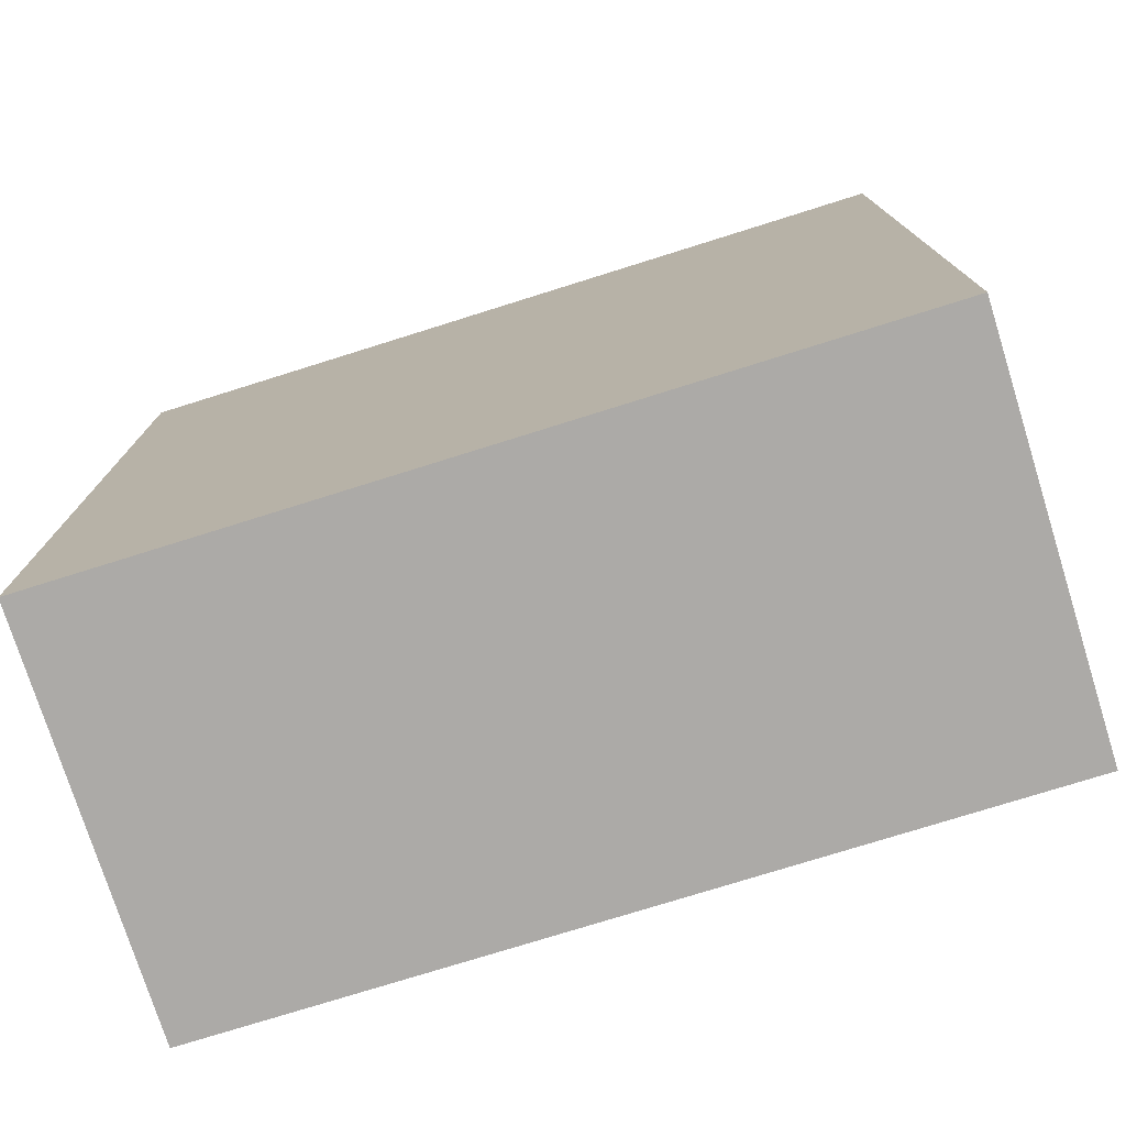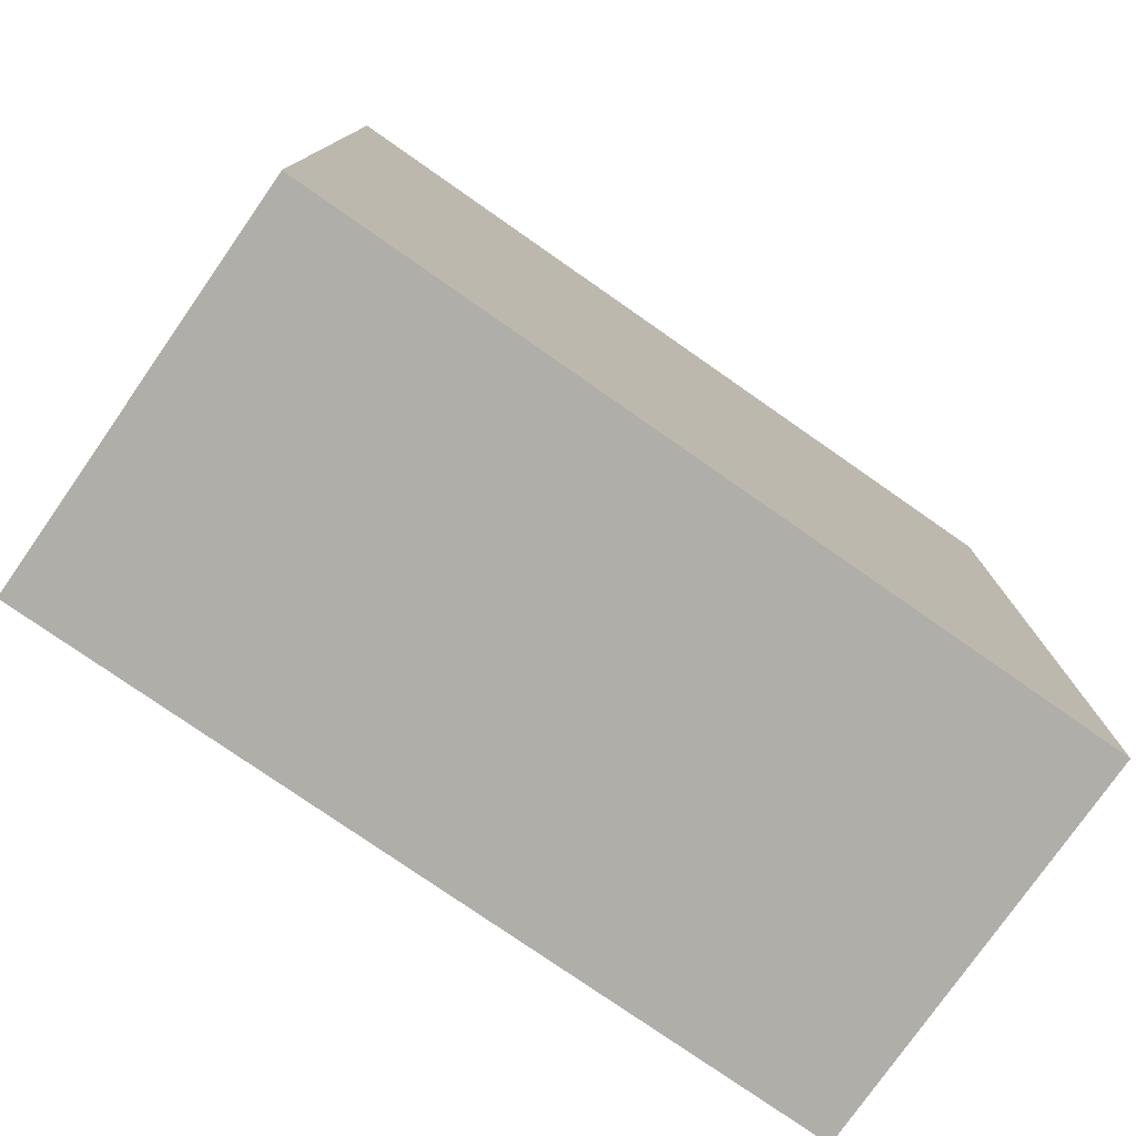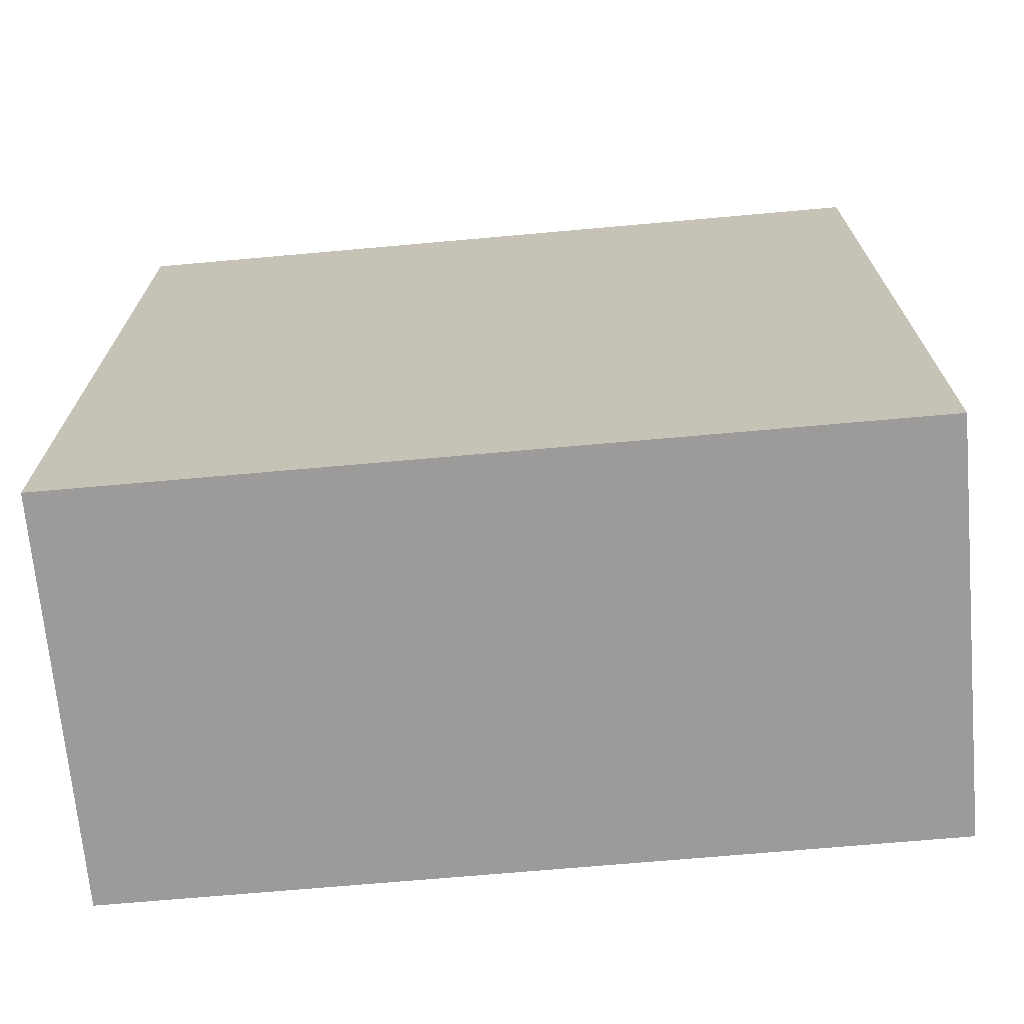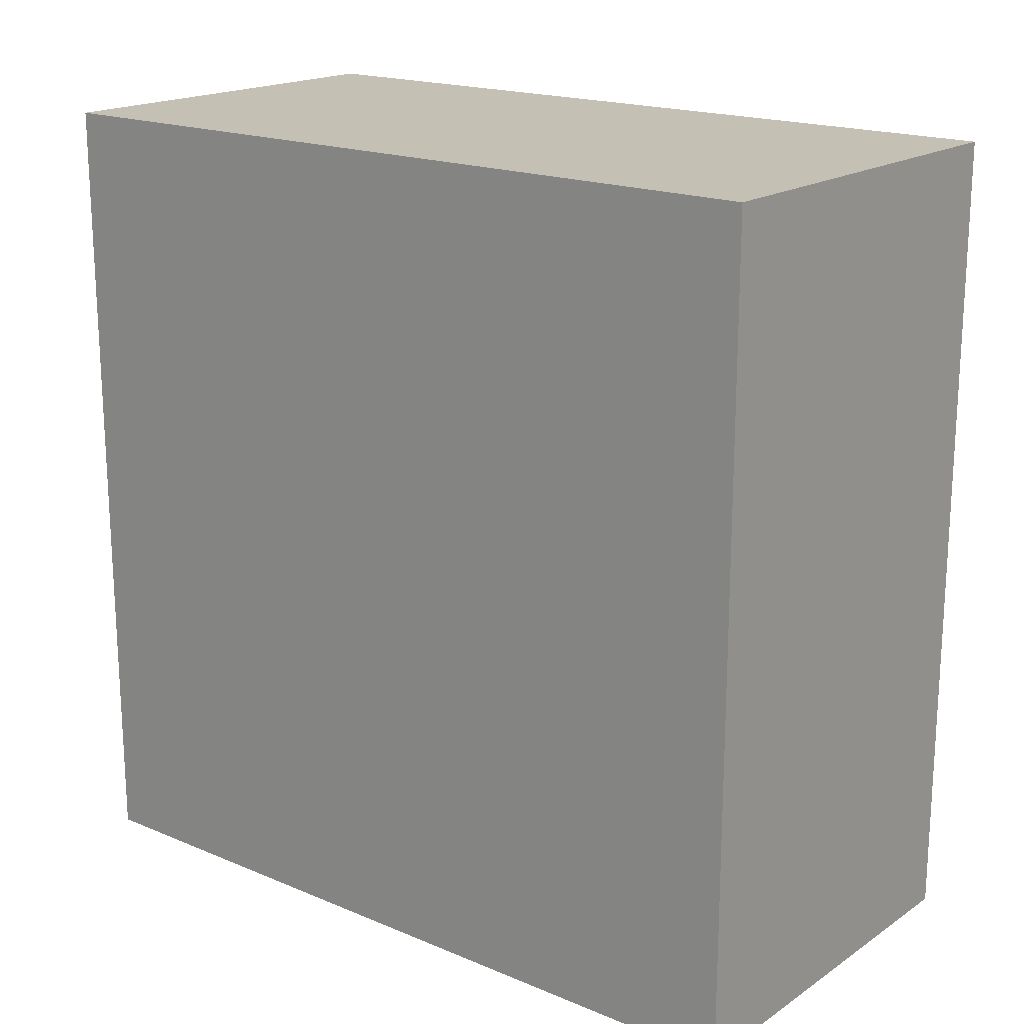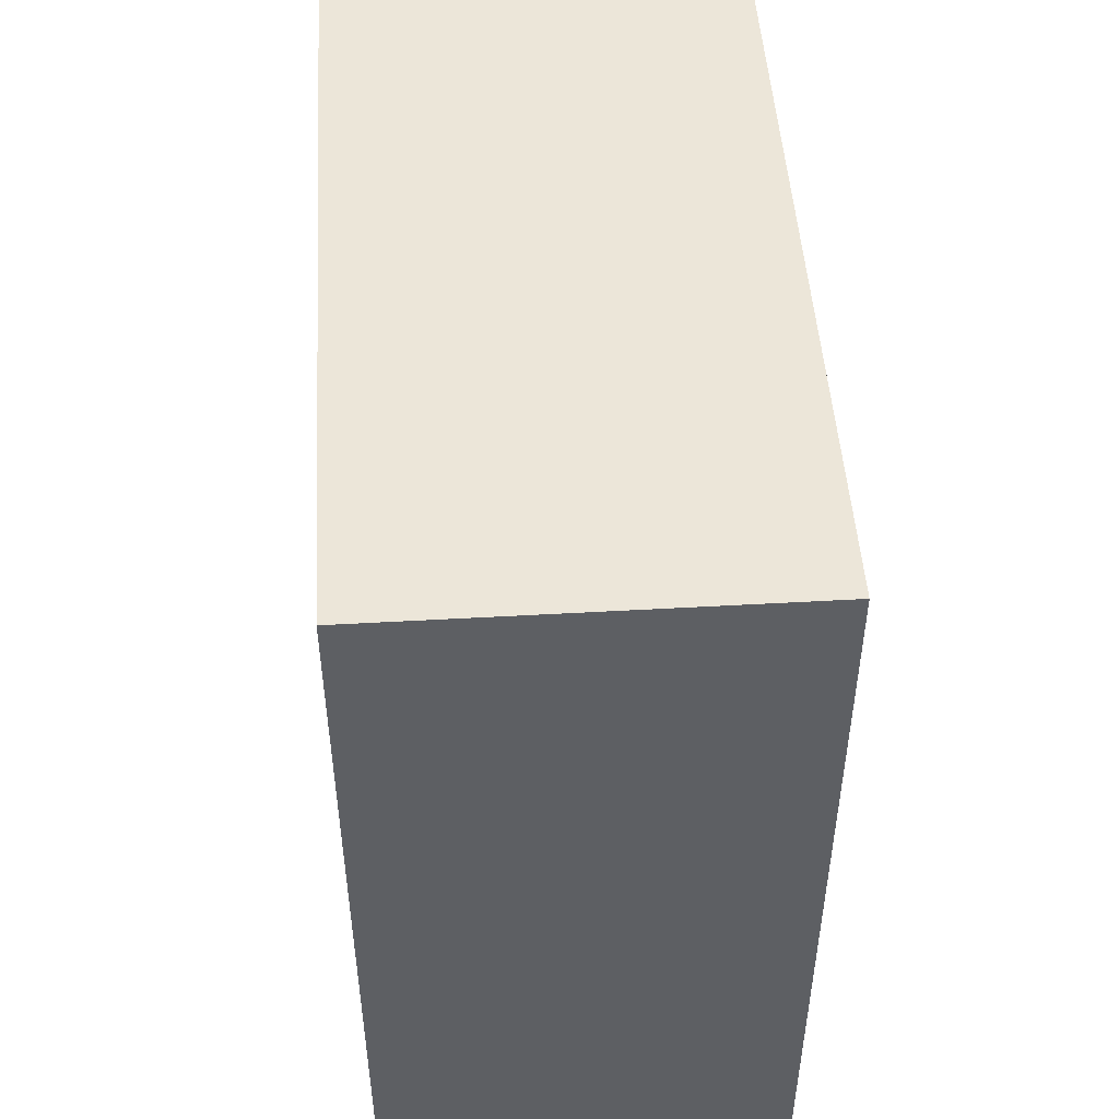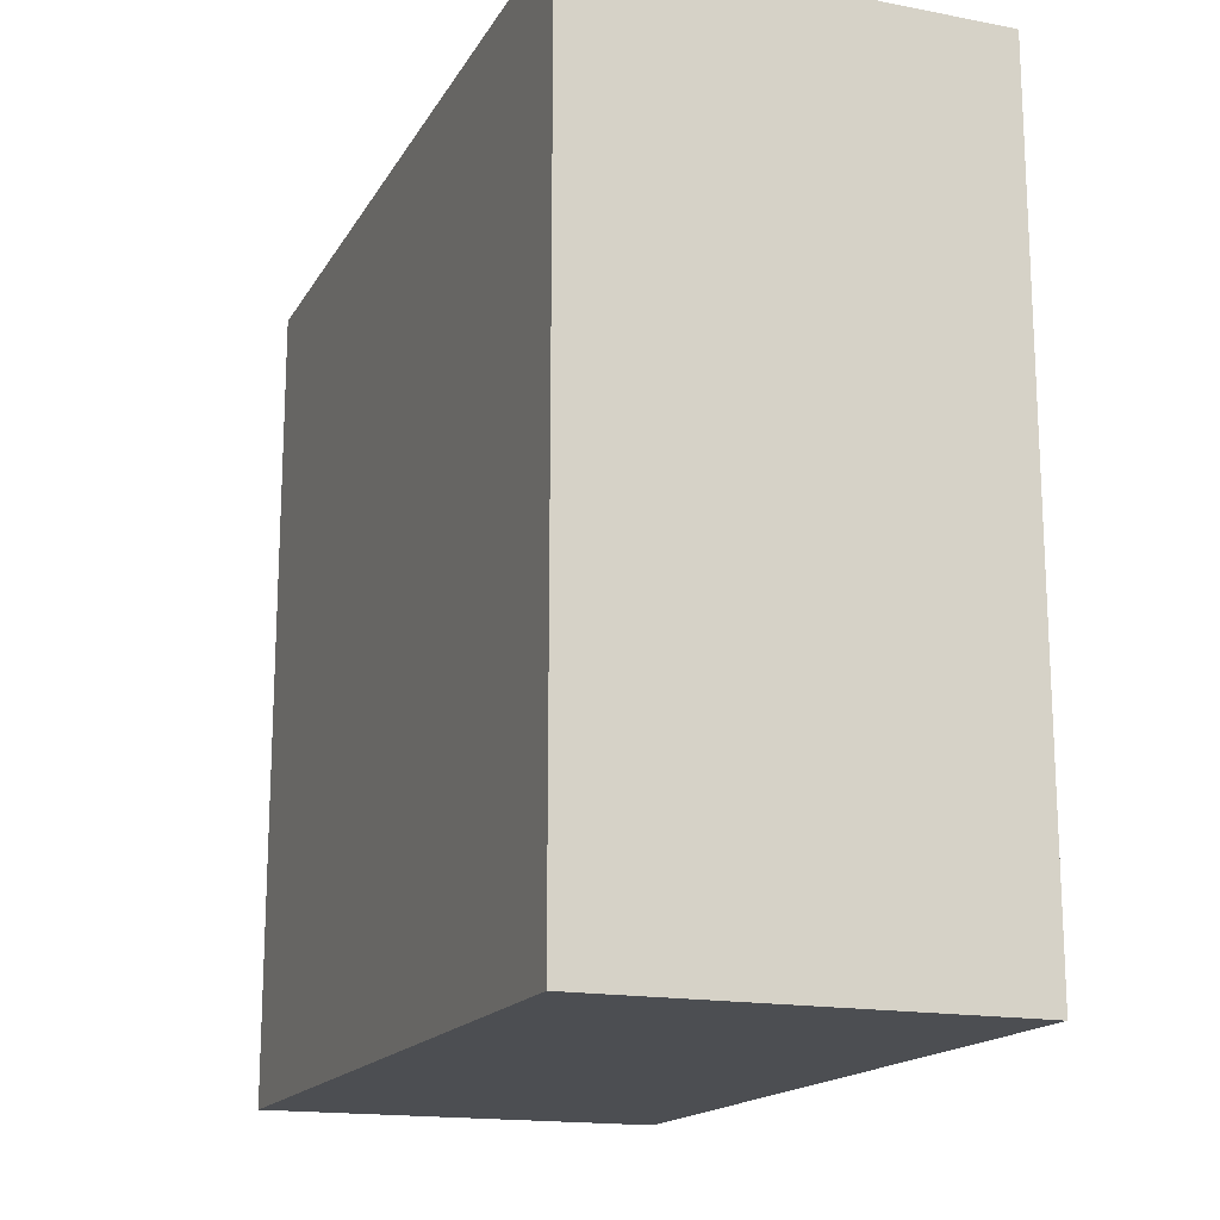
<metadata>
{"format":"obj","ext":"obj","renderer":"f3d","projection":"perspective","resolution":1024,"background":"white","views":[{"elev":-76.1,"azim":-72.6,"up":"+Z"},{"elev":-77.5,"azim":55.1,"up":"+Y"},{"elev":-69.9,"azim":95.1,"up":"+Z"},{"elev":18.4,"azim":128.7,"up":"+Y"},{"elev":48.9,"azim":-3.6,"up":"+Z"},{"elev":-16.7,"azim":-21.1,"up":"+Y"}]}
</metadata>
<code>
g
v -0.5 -0.5 -0.5
v -0.5 0.5 -0.5
v -0.5 0.5 0.5
v -0.5 -0.5 0.5
v 0 0.25 -0.5
v 0 0.5 -0.5
v 0 -0.5 -0.5
v 0 -0.25 -0.5
v 0 -0.25 0.5
v 0 -0.5 0.5
v 0 0.5 0.5
v 0 0.25 0.5
v 0 -0.5 -0.25
v 0 -0.5 0.25
v 0 0.5 0.25
v 0 0.5 -0.25
v 0 0.25 0.25
v 0 0.25 -0.25
v 0 -0.25 -0.25
v 0 -0.25 0.25
g tile_085
f 1 3 2
f 2 7 1
f 4 11 3
f 1 10 4
f 3 6 2
f 17 19 18
f 11 17 15
f 20 12 9
f 16 17 18
f 9 14 20
f 19 14 13
f 16 5 6
f 8 18 19
f 19 7 8
f 7 19 13
f 18 8 5
f 5 16 18
f 14 19 20
f 14 9 10
f 17 16 15
f 12 20 17
f 17 11 12
f 19 17 20
f 15 16 11
f 11 16 3
f 3 16 6
f 13 14 7
f 7 14 1
f 1 14 10
f 9 12 10
f 10 12 4
f 4 12 11
f 5 8 6
f 6 8 2
f 2 8 7
f 3 1 4

</code>
